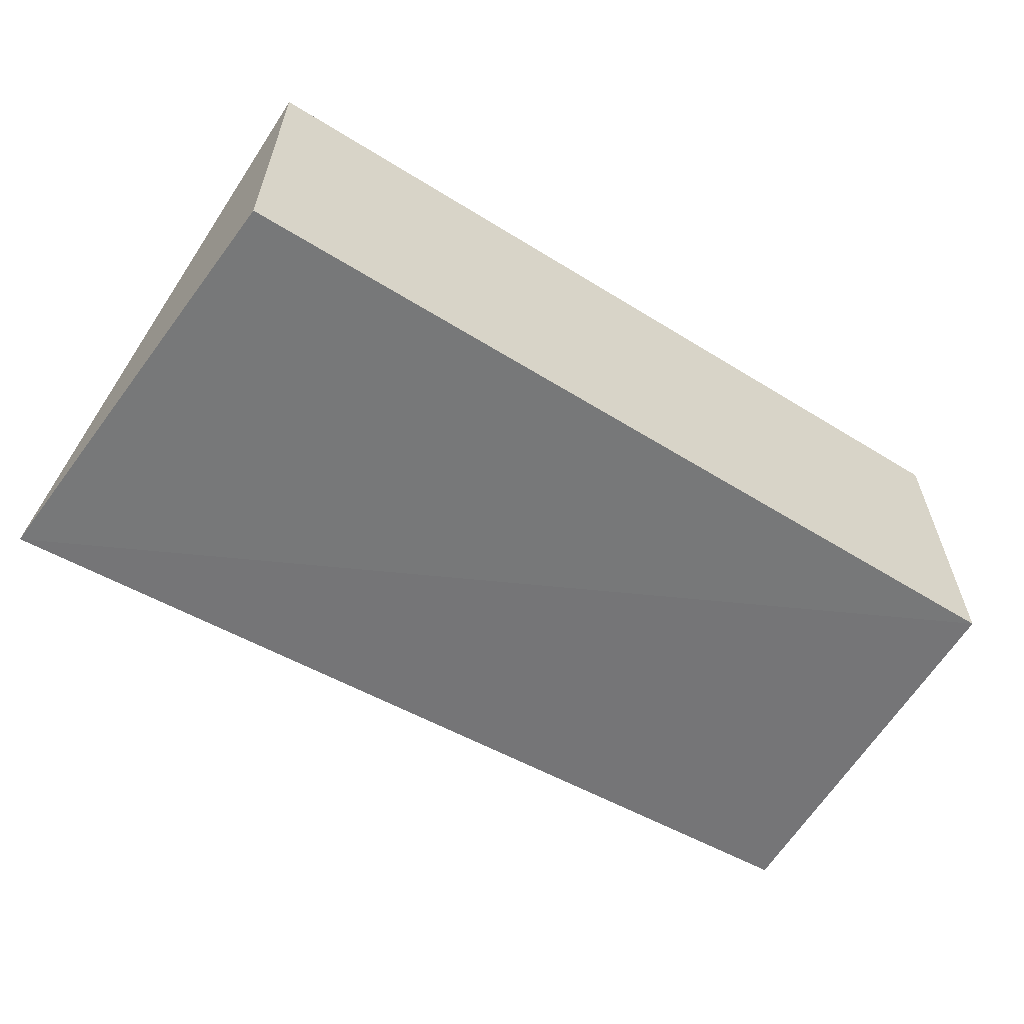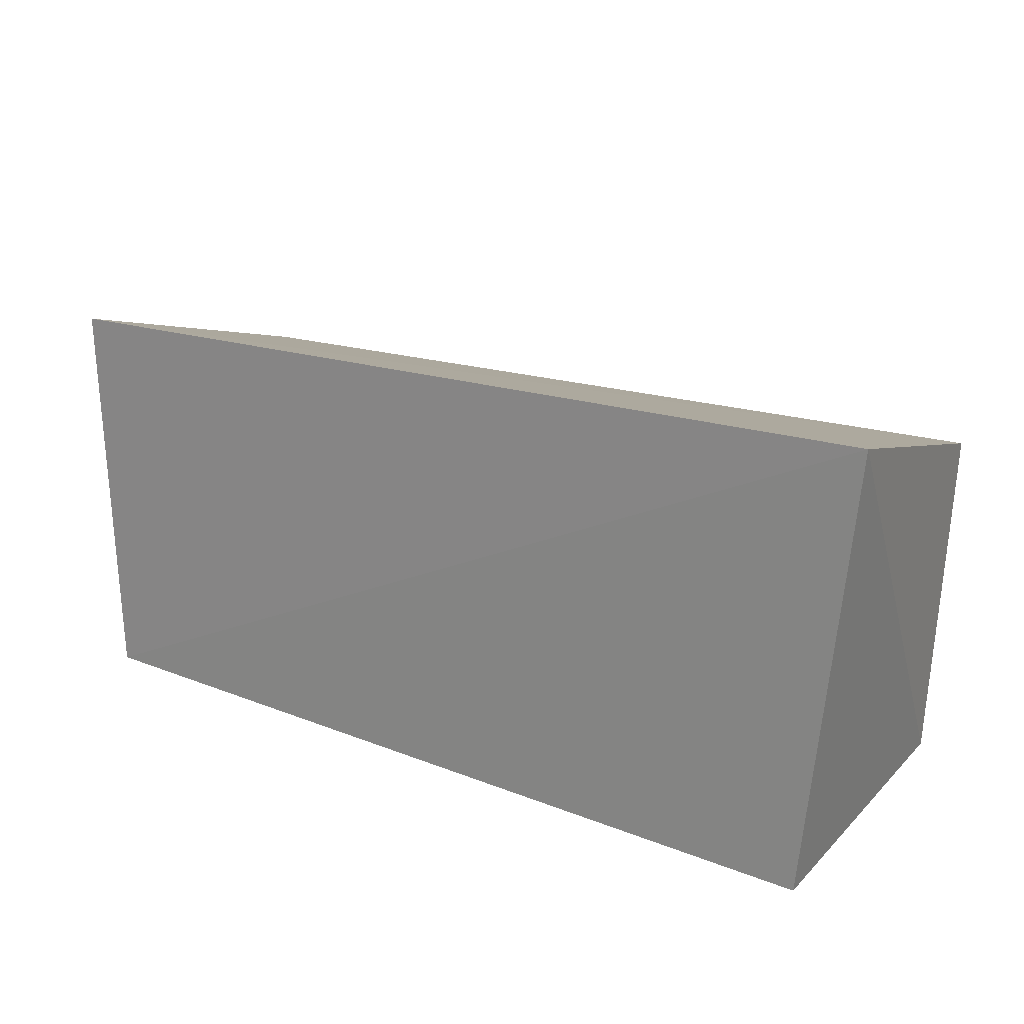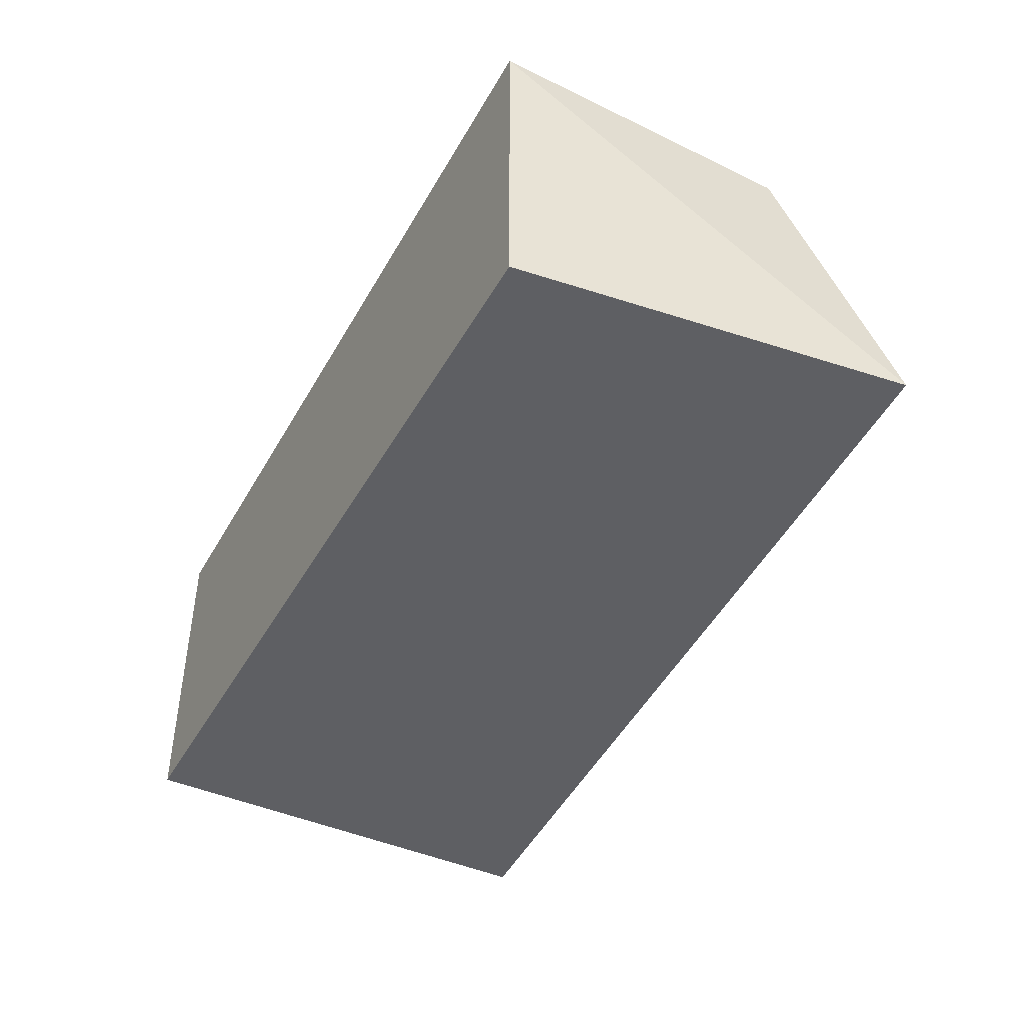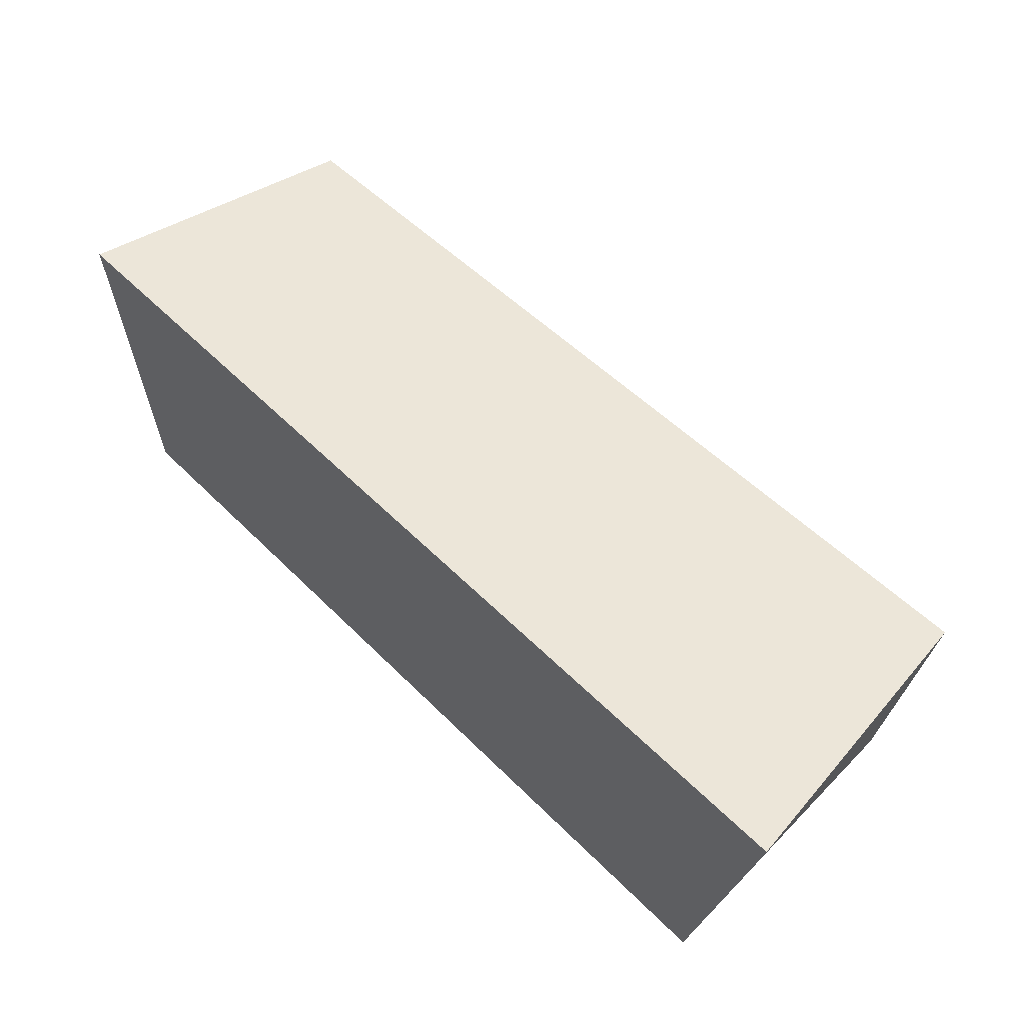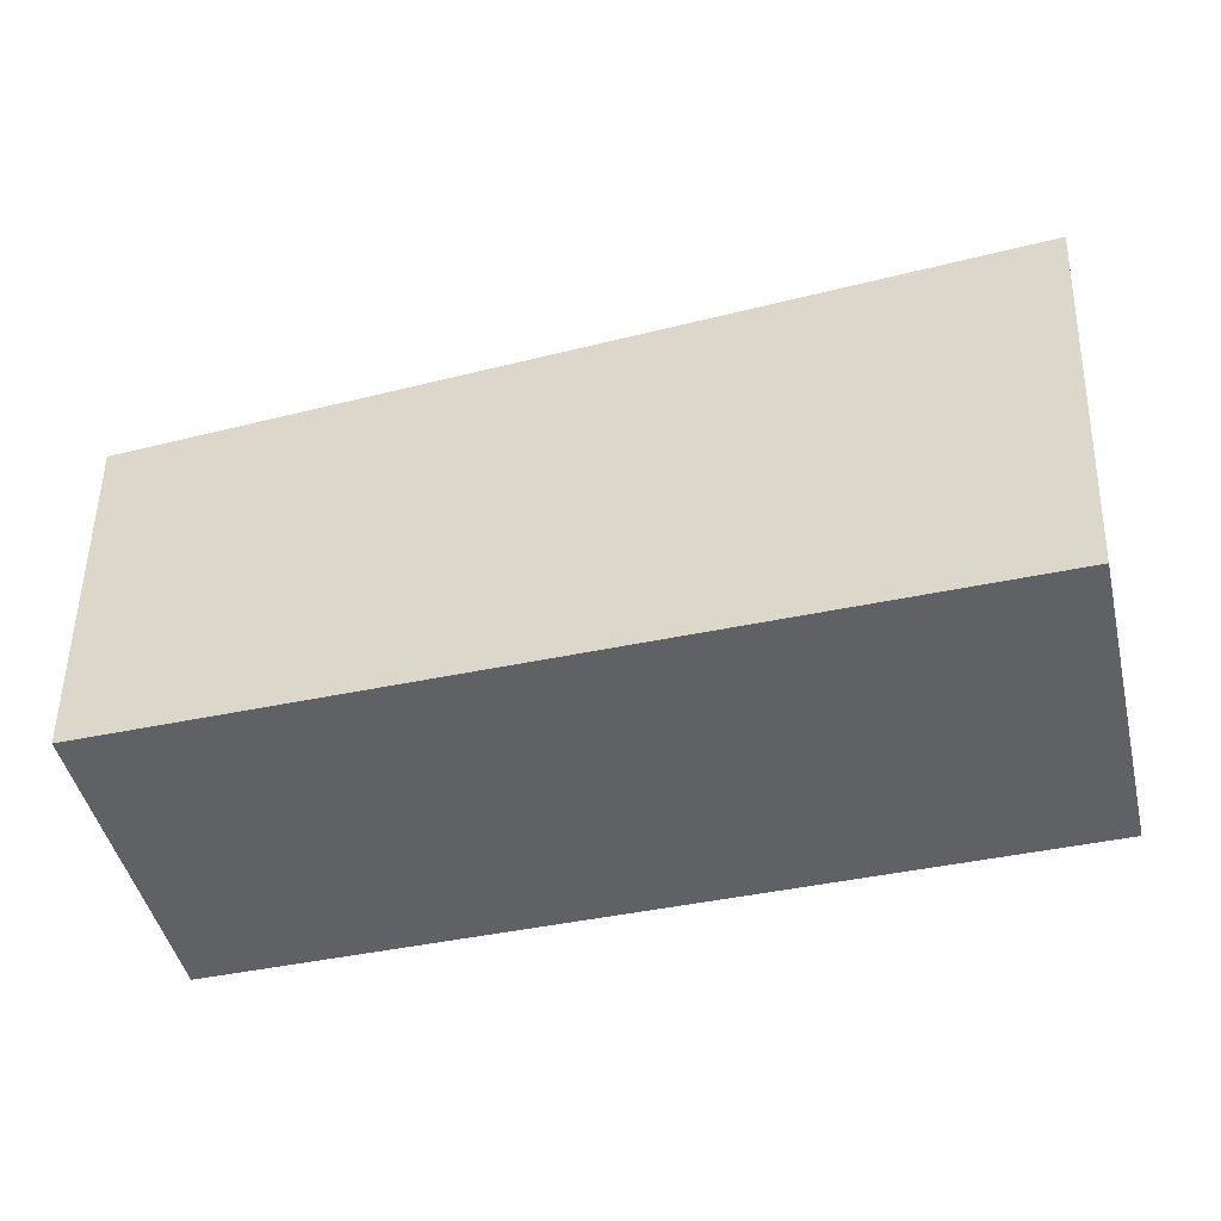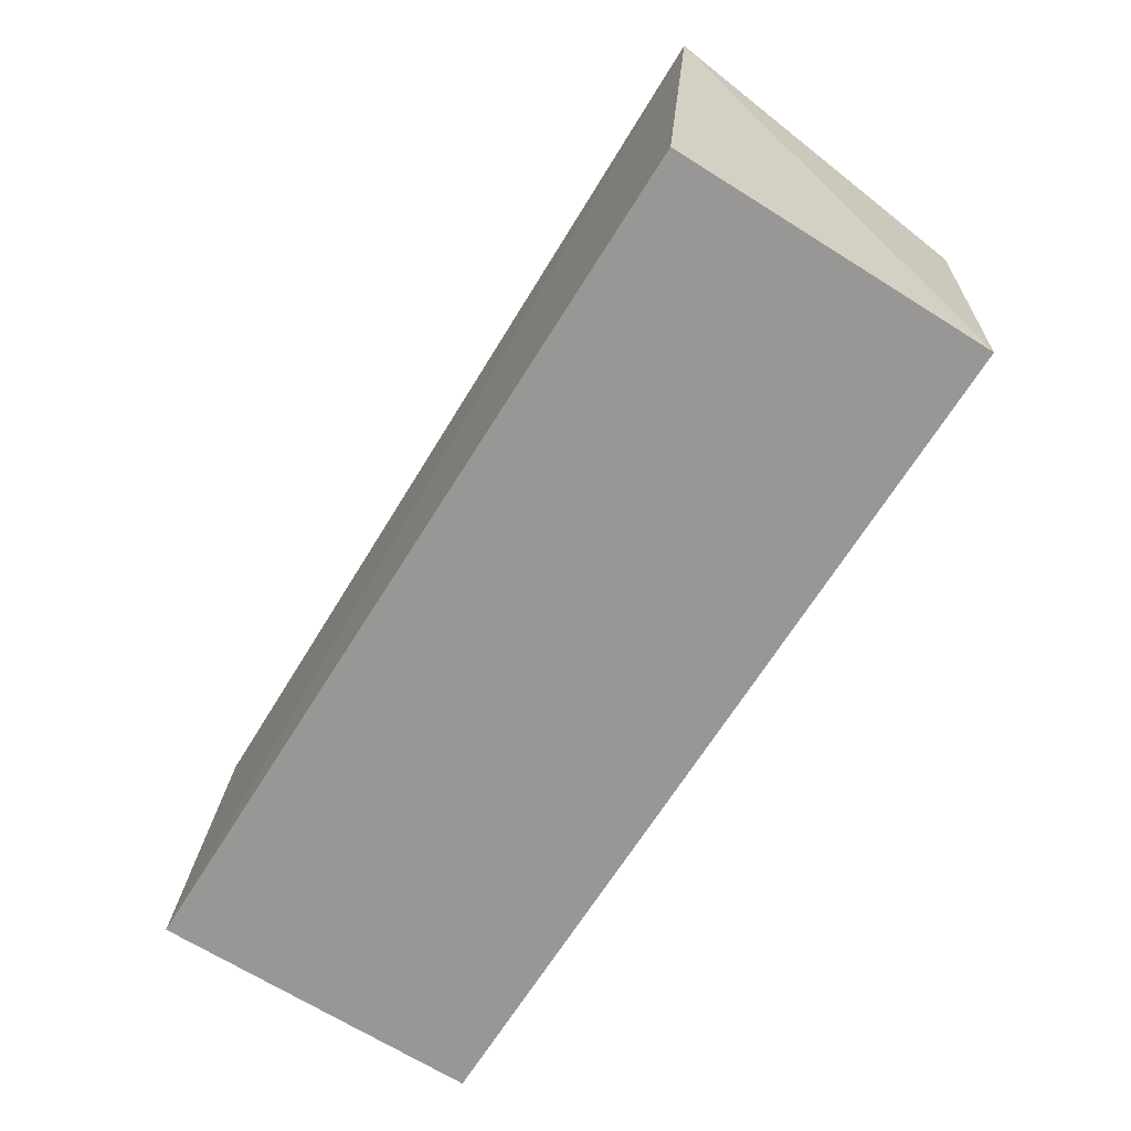
<metadata>
{"format":"obj","ext":"obj","renderer":"f3d","projection":"perspective","resolution":1024,"background":"white","views":[{"elev":-59.8,"azim":147.6,"up":"+Y"},{"elev":24.3,"azim":32.8,"up":"+Z"},{"elev":-43.7,"azim":-117.7,"up":"+Y"},{"elev":66.7,"azim":44.2,"up":"+Z"},{"elev":-46.7,"azim":13.4,"up":"+Z"},{"elev":-68.2,"azim":57.9,"up":"+Z"}]}
</metadata>
<code>
v 0.01629 0.064 0.3096
v 0.007576 0.05808 0.1808
v 0.007576 0.149 0.1808
v -0.2334 0.1462 0.2676
v -0.2435 0.06492 0.2953
v -0.2348 0.149 0.1808
v 0.008957 0.1538 0.2787
v -0.2348 0.05808 0.1808
f 1 2 3
f 6 3 2
f 6 5 4
f 7 1 3
f 7 5 1
f 7 4 5
f 7 6 4
f 7 3 6
f 8 2 1
f 8 1 5
f 8 6 2
f 8 5 6

</code>
